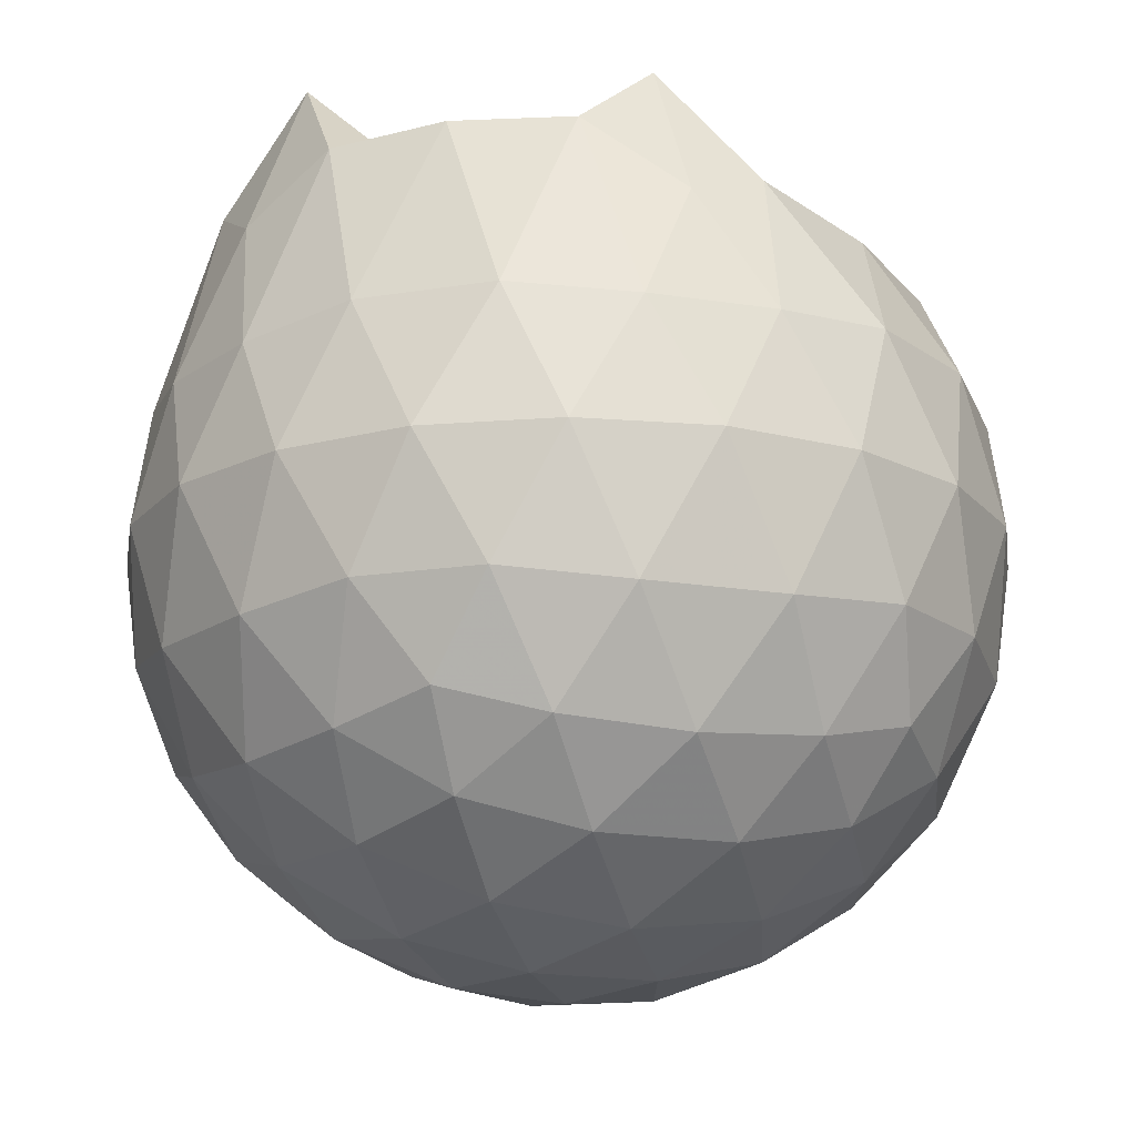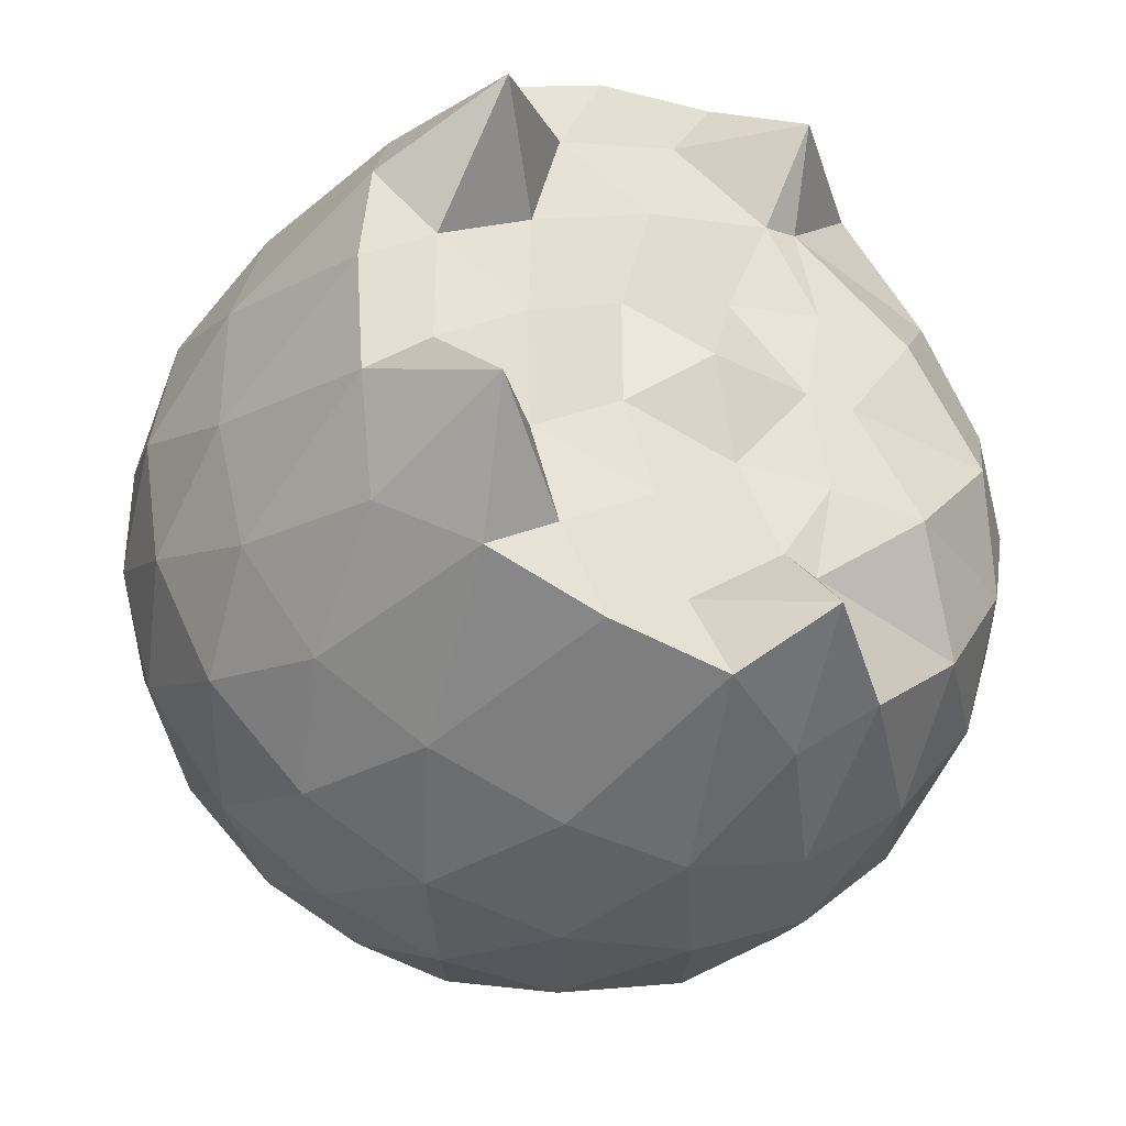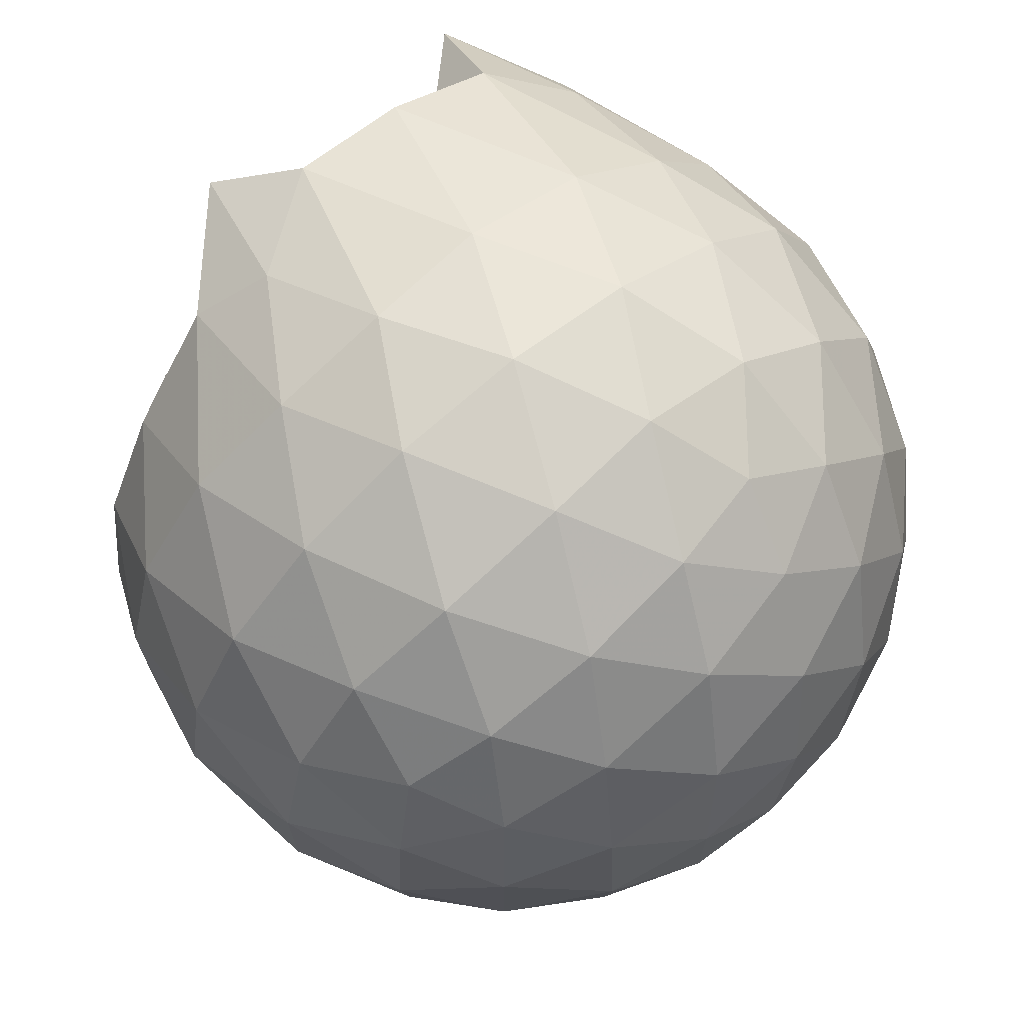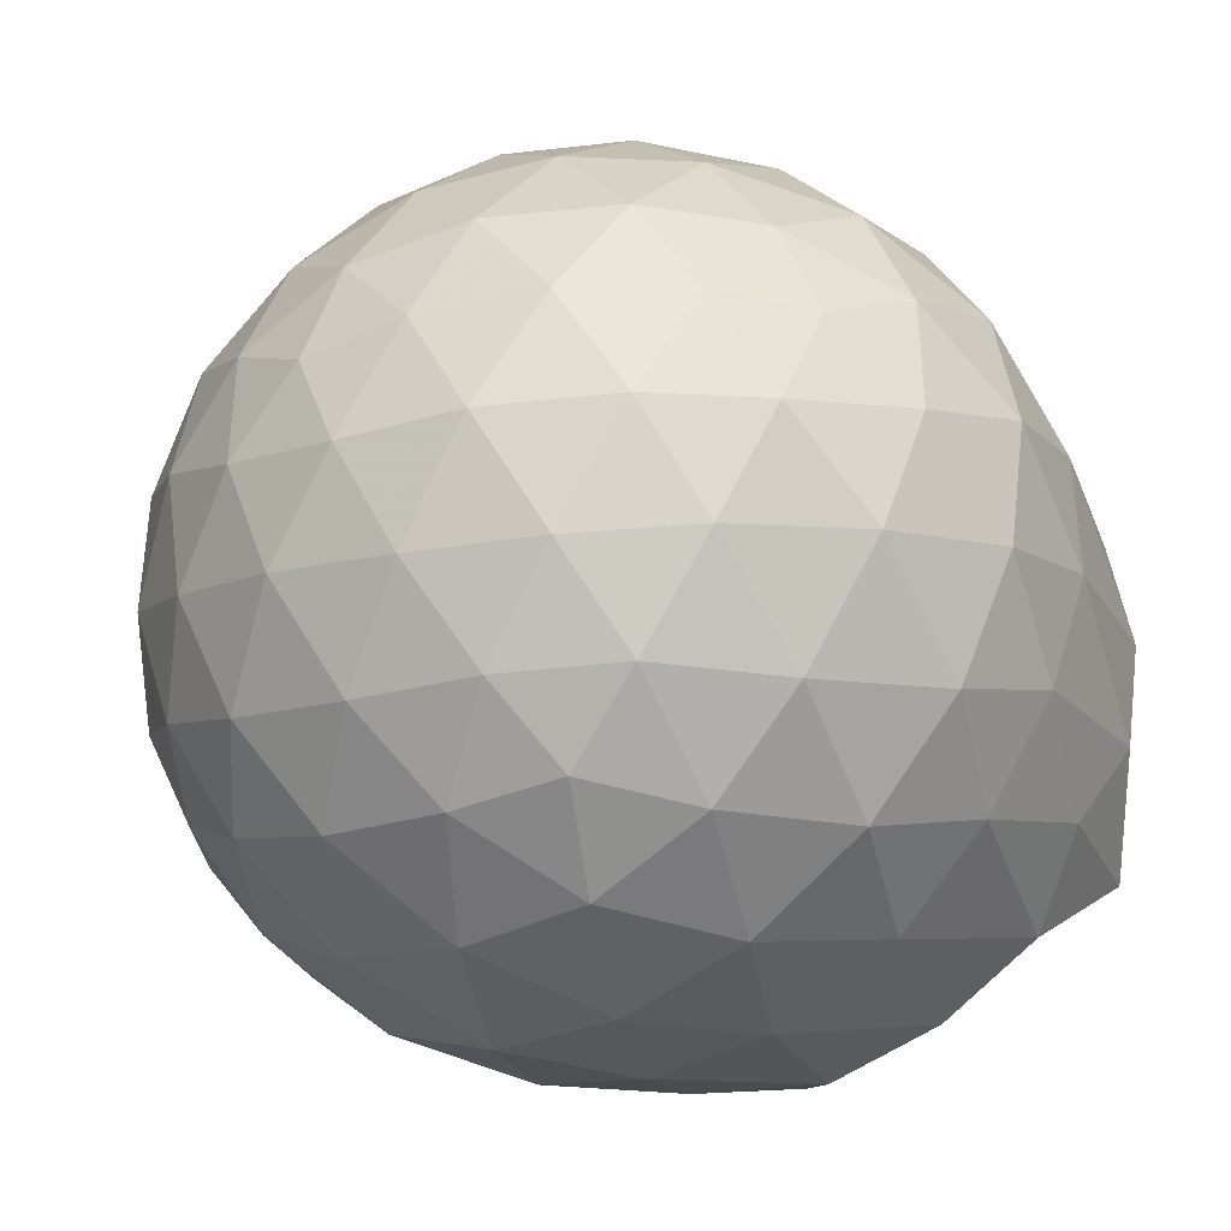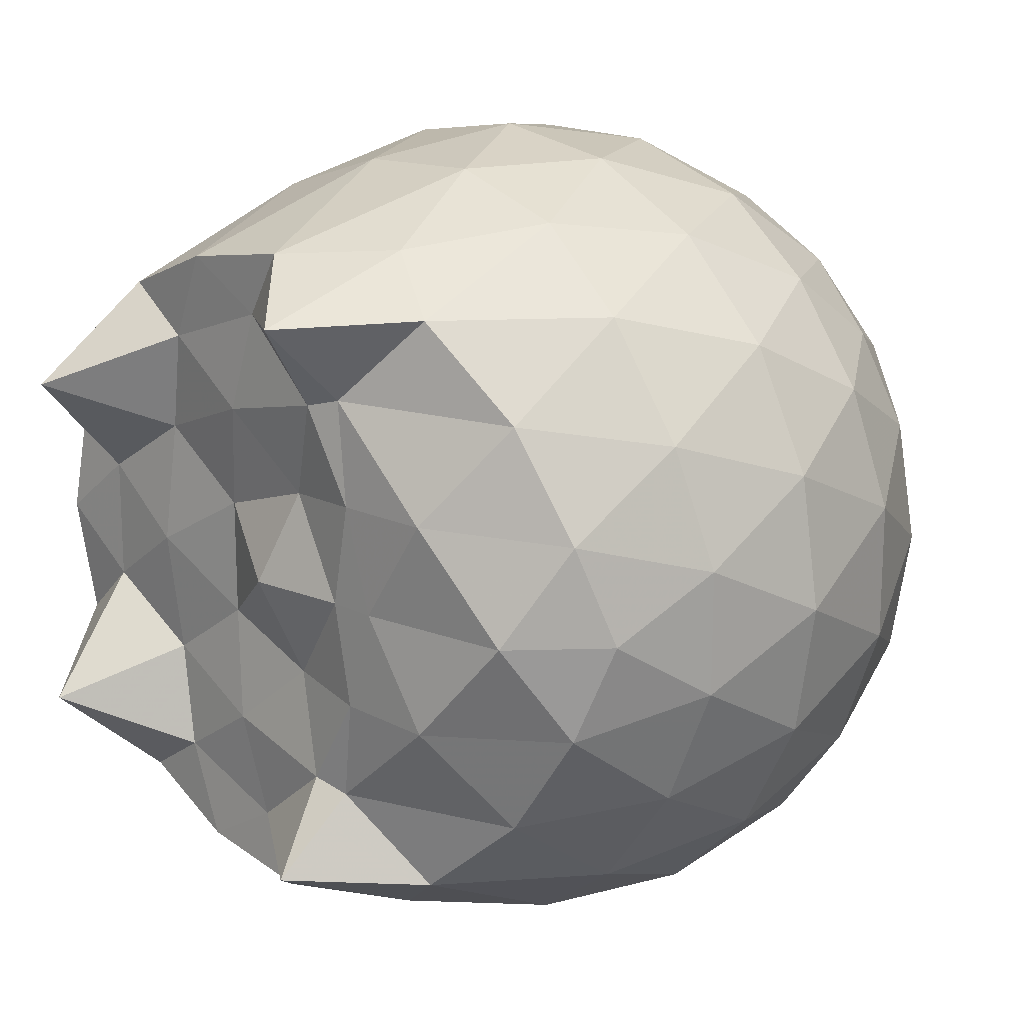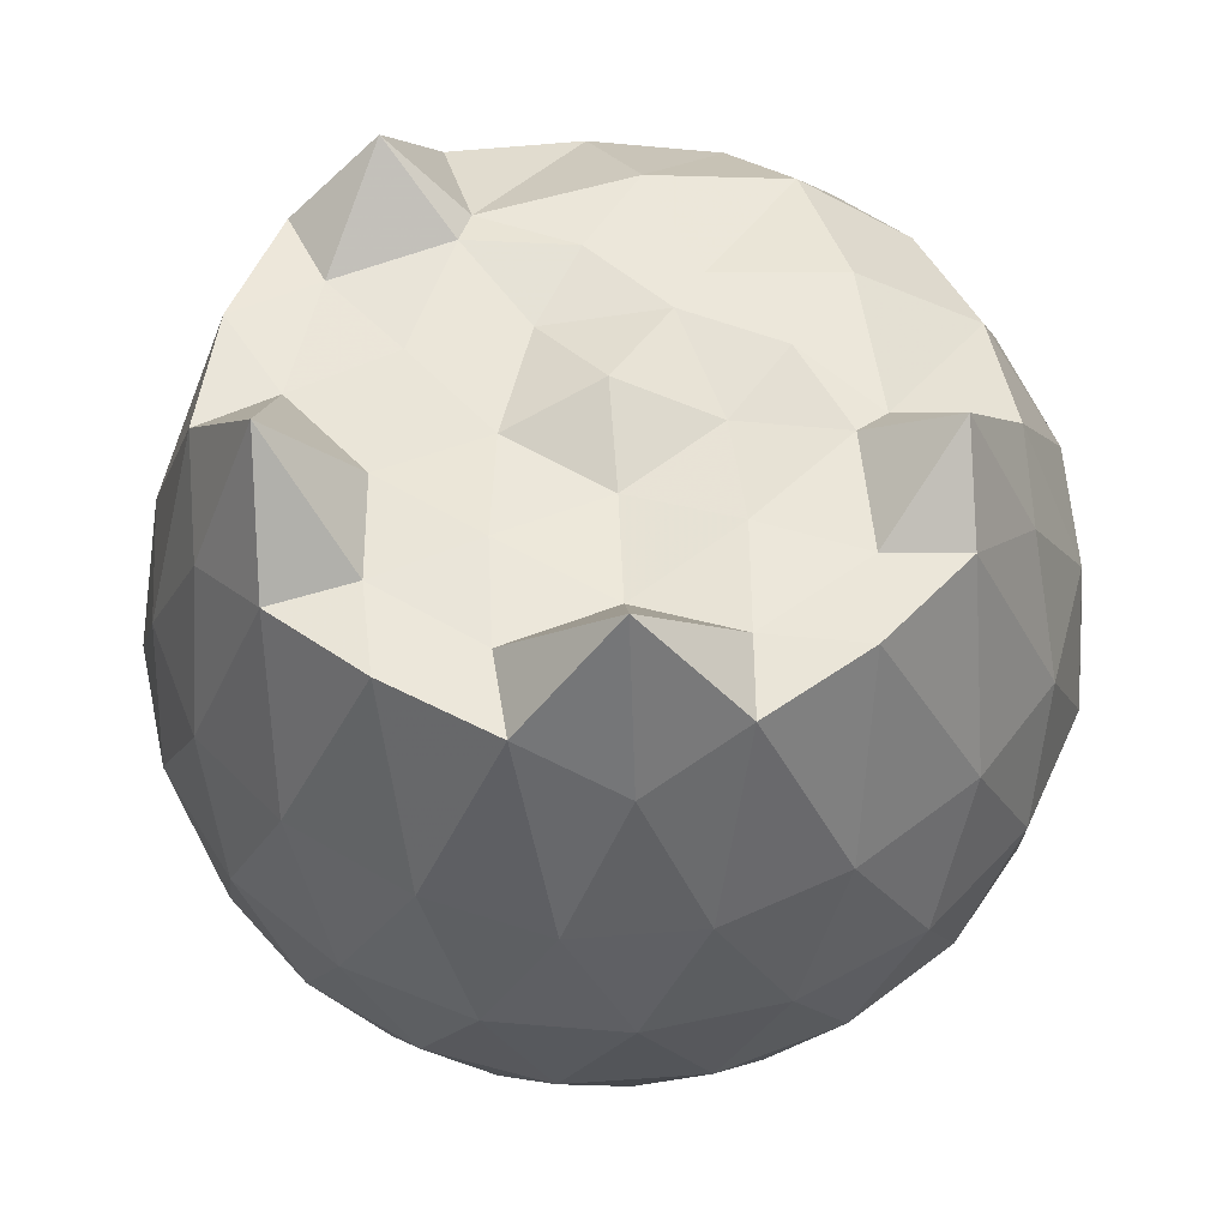
<metadata>
{"format":"obj","ext":"obj","renderer":"f3d","projection":"perspective","resolution":1024,"background":"white","views":[{"elev":-17.3,"azim":-0.4,"up":"+Z"},{"elev":-36.9,"azim":-25.0,"up":"+Y"},{"elev":70.6,"azim":140.9,"up":"+Y"},{"elev":-38.3,"azim":-142.1,"up":"+Y"},{"elev":17.8,"azim":46.6,"up":"+Y"},{"elev":54.3,"azim":-57.7,"up":"+Z"}]}
</metadata>
<code>
v -1.501 -0.016 1.028
v -1.488 -0.01612 -0.7517
v -0.6234 -0.01596 0.7342
v -0.6935 0.2096 0.7958
v -0.8461 0.4538 0.8298
v -1.073 0.6566 0.8834
v -1.233 0.7777 0.8102
v -1.466 0.7581 0.982
v -1.743 0.7111 0.9925
v -1.996 0.6063 0.9776
v -2.183 0.4719 0.8528
v -2.258 0.2526 0.9675
v -2.289 -0.01615 0.9932
v -2.258 -0.285 0.9675
v -2.182 -0.504 0.8518
v -1.996 -0.6385 0.9778
v -1.743 -0.7436 0.9926
v -1.466 -0.7904 0.982
v -1.233 -0.8099 0.8102
v -1.073 -0.6887 0.8828
v -0.8459 -0.486 0.8296
v -0.6933 -0.2419 0.7958
v -0.5407 0.1278 0.5196
v -0.6368 0.3979 0.5478
v -0.8264 0.6527 0.5483
v -1.058 0.8242 0.5217
v -1.335 0.9095 0.5227
v -1.625 0.8984 0.5522
v -1.928 0.7975 0.5519
v -2.163 0.6335 0.5219
v -2.334 0.4032 0.5203
v -2.413 0.1371 0.5497
v -2.413 -0.1695 0.5499
v -2.334 -0.4354 0.5201
v -2.163 -0.6657 0.5216
v -1.928 -0.8296 0.5518
v -1.625 -0.9307 0.5519
v -1.335 -0.9417 0.5223
v -1.058 -0.8564 0.5222
v -0.8264 -0.6851 0.5486
v -0.6367 -0.43 0.5482
v -0.5407 -0.16 0.5198
v -0.5343 0.2888 0.2358
v -0.677 0.5637 0.236
v -0.8991 0.7811 0.2366
v -1.179 0.919 0.2372
v -1.488 0.9635 0.2381
v -1.797 0.9107 0.2387
v -2.074 0.7671 0.238
v -2.293 0.5496 0.2388
v -2.432 0.2791 0.2378
v -2.479 -0.01619 0.239
v -2.432 -0.3111 0.2377
v -2.293 -0.5819 0.2389
v -2.074 -0.7993 0.2379
v -1.797 -0.9429 0.2386
v -1.488 -0.9957 0.238
v -1.179 -0.9513 0.2372
v -0.8991 -0.8134 0.2365
v -0.6769 -0.5959 0.2361
v -0.5343 -0.3211 0.2357
v -0.4851 -0.01614 0.2354
v -0.6324 0.4167 -0.04878
v -0.8049 0.6499 -0.04793
v -1.044 0.8121 -0.07512
v -1.351 0.9071 -0.07382
v -1.642 0.9095 -0.04476
v -1.92 0.8167 -0.04324
v -2.149 0.6416 -0.06924
v -2.337 0.3884 -0.06877
v -2.429 0.1238 -0.03882
v -2.429 -0.1559 -0.03877
v -2.337 -0.4207 -0.06875
v -2.149 -0.6738 -0.06924
v -1.92 -0.8489 -0.04326
v -1.642 -0.9417 -0.04479
v -1.351 -0.9394 -0.07383
v -1.044 -0.8444 -0.07516
v -0.8049 -0.6822 -0.0479
v -0.6324 -0.449 -0.04881
v -0.5481 -0.1746 -0.07702
v -0.5481 0.1423 -0.07704
v -0.7832 0.4868 -0.2597
v -0.9738 0.6303 -0.3156
v -1.235 0.7467 -0.3378
v -1.516 0.7989 -0.3122
v -1.756 0.7895 -0.2539
v -1.954 0.6542 -0.3081
v -2.147 0.4476 -0.3293
v -2.285 0.2054 -0.3034
v -2.35 -0.01614 -0.2469
v -2.285 -0.2377 -0.3034
v -2.147 -0.4798 -0.3293
v -1.954 -0.6865 -0.3082
v -1.756 -0.8217 -0.2539
v -1.516 -0.8312 -0.3122
v -1.235 -0.7789 -0.3378
v -0.9738 -0.6625 -0.3156
v -0.7832 -0.519 -0.2597
v -0.7026 -0.2963 -0.3166
v -0.6689 -0.01612 -0.3404
v -0.7026 0.2641 -0.3167
v -0.7894 -0.01624 0.9294
v -0.9907 0.2272 0.9834
v -1.26 0.4579 0.9776
v -1.303 0.6388 1.143
v -1.558 0.6028 0.9785
v -1.838 0.5032 0.983
v -2.066 0.3834 1.223
v -2.114 0.1249 0.9788
v -2.114 -0.1575 0.9795
v -2.066 -0.416 1.222
v -1.838 -0.5361 0.983
v -1.558 -0.6353 0.9785
v -1.304 -0.6714 1.143
v -1.26 -0.49 0.9778
v -0.991 -0.2595 0.9836
v -1.152 -0.01643 0.9906
v -1.221 0.2223 0.9921
v -1.343 0.4342 0.997
v -1.627 0.368 0.9904
v -1.894 0.2663 0.9627
v -1.912 -0.01594 0.9875
v -1.894 -0.2986 0.9629
v -1.627 -0.4004 0.9905
v -1.343 -0.4667 0.9968
v -1.22 -0.2545 0.9919
v -1.264 -0.0161 0.9945
v -1.426 0.2024 0.9613
v -1.681 0.1186 0.9543
v -1.681 -0.1506 0.9543
v -1.426 -0.2344 0.9612
v -0.901 0.4022 -0.4515
v -1.142 0.5335 -0.5127
v -1.437 0.6256 -0.5103
v -1.712 0.6551 -0.4454
v -1.914 0.4697 -0.505
v -2.094 0.2252 -0.5018
v -2.209 -0.01613 -0.4379
v -2.094 -0.2574 -0.5018
v -1.914 -0.5019 -0.505
v -1.712 -0.6873 -0.4454
v -1.437 -0.6578 -0.5104
v -1.142 -0.5657 -0.5127
v -0.901 -0.4344 -0.4515
v -0.8475 -0.1682 -0.5142
v -0.8475 0.136 -0.5142
v -1.08 0.2741 -0.6222
v -1.356 0.3801 -0.6598
v -1.643 0.4502 -0.617
v -1.833 0.2265 -0.6536
v -1.99 -0.01612 -0.6116
v -1.833 -0.2587 -0.6536
v -1.643 -0.4825 -0.617
v -1.356 -0.4124 -0.6598
v -1.08 -0.3063 -0.6222
v -1.061 -0.01612 -0.6621
v -1.292 0.1229 -0.7247
v -1.563 0.2082 -0.7218
v -1.73 -0.01612 -0.7191
v -1.563 -0.2404 -0.7218
v -1.292 -0.1551 -0.7247
f 3 23 4
f 4 23 24
f 4 24 5
f 5 24 25
f 5 25 6
f 6 25 26
f 6 26 7
f 7 26 27
f 7 27 8
f 8 27 28
f 8 28 9
f 9 28 29
f 9 29 10
f 10 29 30
f 10 30 11
f 11 30 31
f 11 31 12
f 12 31 32
f 12 32 13
f 13 32 33
f 13 33 14
f 14 33 34
f 14 34 15
f 15 34 35
f 15 35 16
f 16 35 36
f 16 36 17
f 17 36 37
f 17 37 18
f 18 37 38
f 18 38 19
f 19 38 39
f 19 39 20
f 20 39 40
f 20 40 21
f 21 40 41
f 21 41 22
f 22 41 42
f 22 42 3
f 3 42 23
f 23 43 24
f 24 43 44
f 24 44 25
f 25 44 45
f 25 45 26
f 26 45 46
f 26 46 27
f 27 46 47
f 27 47 28
f 28 47 48
f 28 48 29
f 29 48 49
f 29 49 30
f 30 49 50
f 30 50 31
f 31 50 51
f 31 51 32
f 32 51 52
f 32 52 33
f 33 52 53
f 33 53 34
f 34 53 54
f 34 54 35
f 35 54 55
f 35 55 36
f 36 55 56
f 36 56 37
f 37 56 57
f 37 57 38
f 38 57 58
f 38 58 39
f 39 58 59
f 39 59 40
f 40 59 60
f 40 60 41
f 41 60 61
f 41 61 42
f 42 61 62
f 42 62 23
f 23 62 43
f 43 63 44
f 44 63 64
f 44 64 45
f 45 64 65
f 45 65 46
f 46 65 66
f 46 66 47
f 47 66 67
f 47 67 48
f 48 67 68
f 48 68 49
f 49 68 69
f 49 69 50
f 50 69 70
f 50 70 51
f 51 70 71
f 51 71 52
f 52 71 72
f 52 72 53
f 53 72 73
f 53 73 54
f 54 73 74
f 54 74 55
f 55 74 75
f 55 75 56
f 56 75 76
f 56 76 57
f 57 76 77
f 57 77 58
f 58 77 78
f 58 78 59
f 59 78 79
f 59 79 60
f 60 79 80
f 60 80 61
f 61 80 81
f 61 81 62
f 62 81 82
f 62 82 43
f 43 82 63
f 63 83 64
f 64 83 84
f 64 84 65
f 65 84 85
f 65 85 66
f 66 85 86
f 66 86 67
f 67 86 87
f 67 87 68
f 68 87 88
f 68 88 69
f 69 88 89
f 69 89 70
f 70 89 90
f 70 90 71
f 71 90 91
f 71 91 72
f 72 91 92
f 72 92 73
f 73 92 93
f 73 93 74
f 74 93 94
f 74 94 75
f 75 94 95
f 75 95 76
f 76 95 96
f 76 96 77
f 77 96 97
f 77 97 78
f 78 97 98
f 78 98 79
f 79 98 99
f 79 99 80
f 80 99 100
f 80 100 81
f 81 100 101
f 81 101 82
f 82 101 102
f 82 102 63
f 63 102 83
f 103 104 118
f 104 119 118
f 104 105 119
f 105 120 119
f 105 106 120
f 106 107 120
f 107 121 120
f 107 108 121
f 108 122 121
f 108 109 122
f 109 110 122
f 110 123 122
f 110 111 123
f 111 124 123
f 111 112 124
f 112 113 124
f 113 125 124
f 113 114 125
f 114 126 125
f 114 115 126
f 115 116 126
f 116 127 126
f 116 117 127
f 117 118 127
f 117 103 118
f 118 119 128
f 119 129 128
f 119 120 129
f 120 121 129
f 121 130 129
f 121 122 130
f 122 123 130
f 123 131 130
f 123 124 131
f 124 125 131
f 125 132 131
f 125 126 132
f 126 127 132
f 127 128 132
f 127 118 128
f 133 148 134
f 134 148 149
f 134 149 135
f 135 149 150
f 135 150 136
f 136 150 137
f 137 150 151
f 137 151 138
f 138 151 152
f 138 152 139
f 139 152 140
f 140 152 153
f 140 153 141
f 141 153 154
f 141 154 142
f 142 154 143
f 143 154 155
f 143 155 144
f 144 155 156
f 144 156 145
f 145 156 146
f 146 156 157
f 146 157 147
f 147 157 148
f 147 148 133
f 148 158 149
f 149 158 159
f 149 159 150
f 150 159 151
f 151 159 160
f 151 160 152
f 152 160 153
f 153 160 161
f 153 161 154
f 154 161 155
f 155 161 162
f 155 162 156
f 156 162 157
f 157 162 158
f 157 158 148
f 3 4 103
f 103 4 104
f 4 5 104
f 104 5 105
f 5 6 105
f 105 6 106
f 6 7 106
f 7 8 106
f 106 8 107
f 8 9 107
f 107 9 108
f 9 10 108
f 108 10 109
f 10 11 109
f 11 12 109
f 109 12 110
f 12 13 110
f 110 13 111
f 13 14 111
f 111 14 112
f 14 15 112
f 15 16 112
f 112 16 113
f 16 17 113
f 113 17 114
f 17 18 114
f 114 18 115
f 18 19 115
f 19 20 115
f 115 20 116
f 20 21 116
f 116 21 117
f 21 22 117
f 117 22 103
f 22 3 103
f 83 133 84
f 84 133 134
f 84 134 85
f 85 134 135
f 85 135 86
f 86 135 136
f 86 136 87
f 87 136 88
f 88 136 137
f 88 137 89
f 89 137 138
f 89 138 90
f 90 138 139
f 90 139 91
f 91 139 92
f 92 139 140
f 92 140 93
f 93 140 141
f 93 141 94
f 94 141 142
f 94 142 95
f 95 142 96
f 96 142 143
f 96 143 97
f 97 143 144
f 97 144 98
f 98 144 145
f 98 145 99
f 99 145 100
f 100 145 146
f 100 146 101
f 101 146 147
f 101 147 102
f 102 147 133
f 102 133 83
f 128 129 1
f 129 130 1
f 130 131 1
f 131 132 1
f 132 128 1
f 159 158 2
f 160 159 2
f 161 160 2
f 162 161 2
f 158 162 2

</code>
